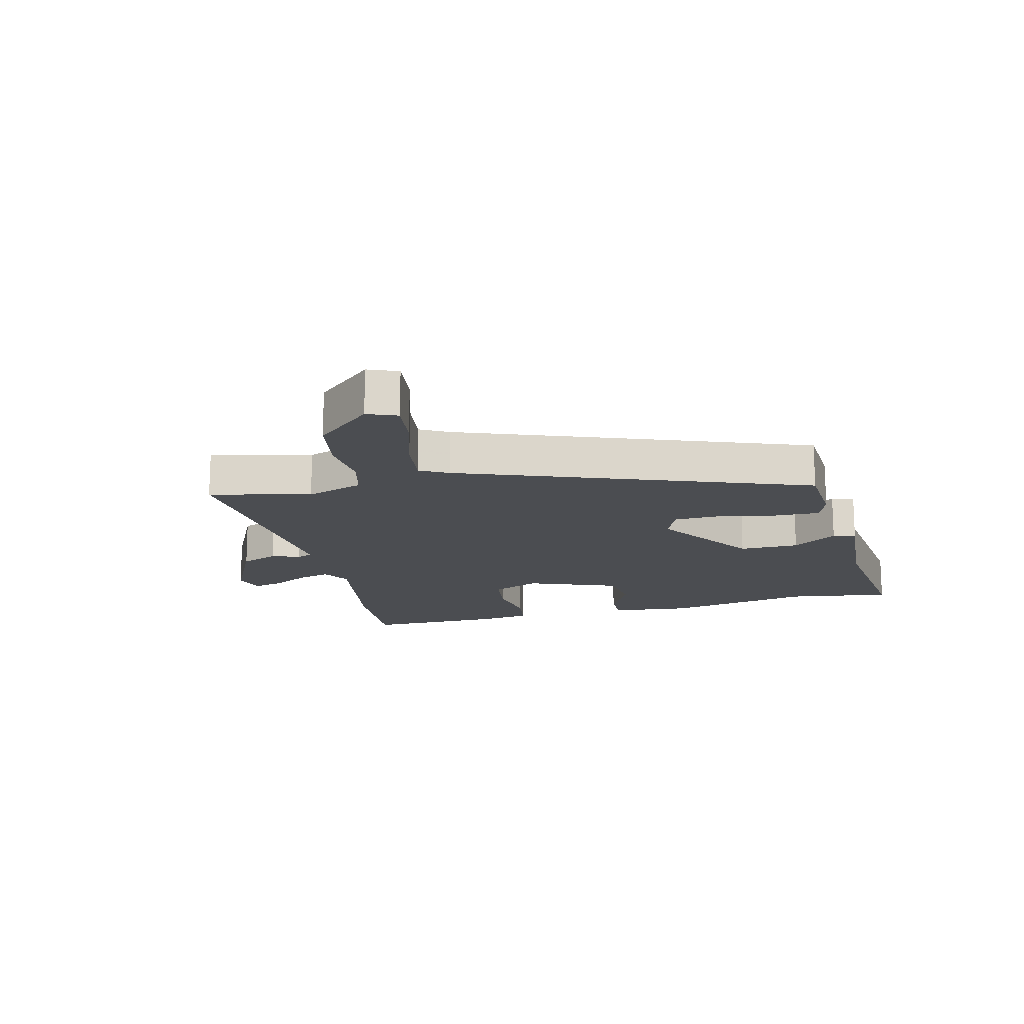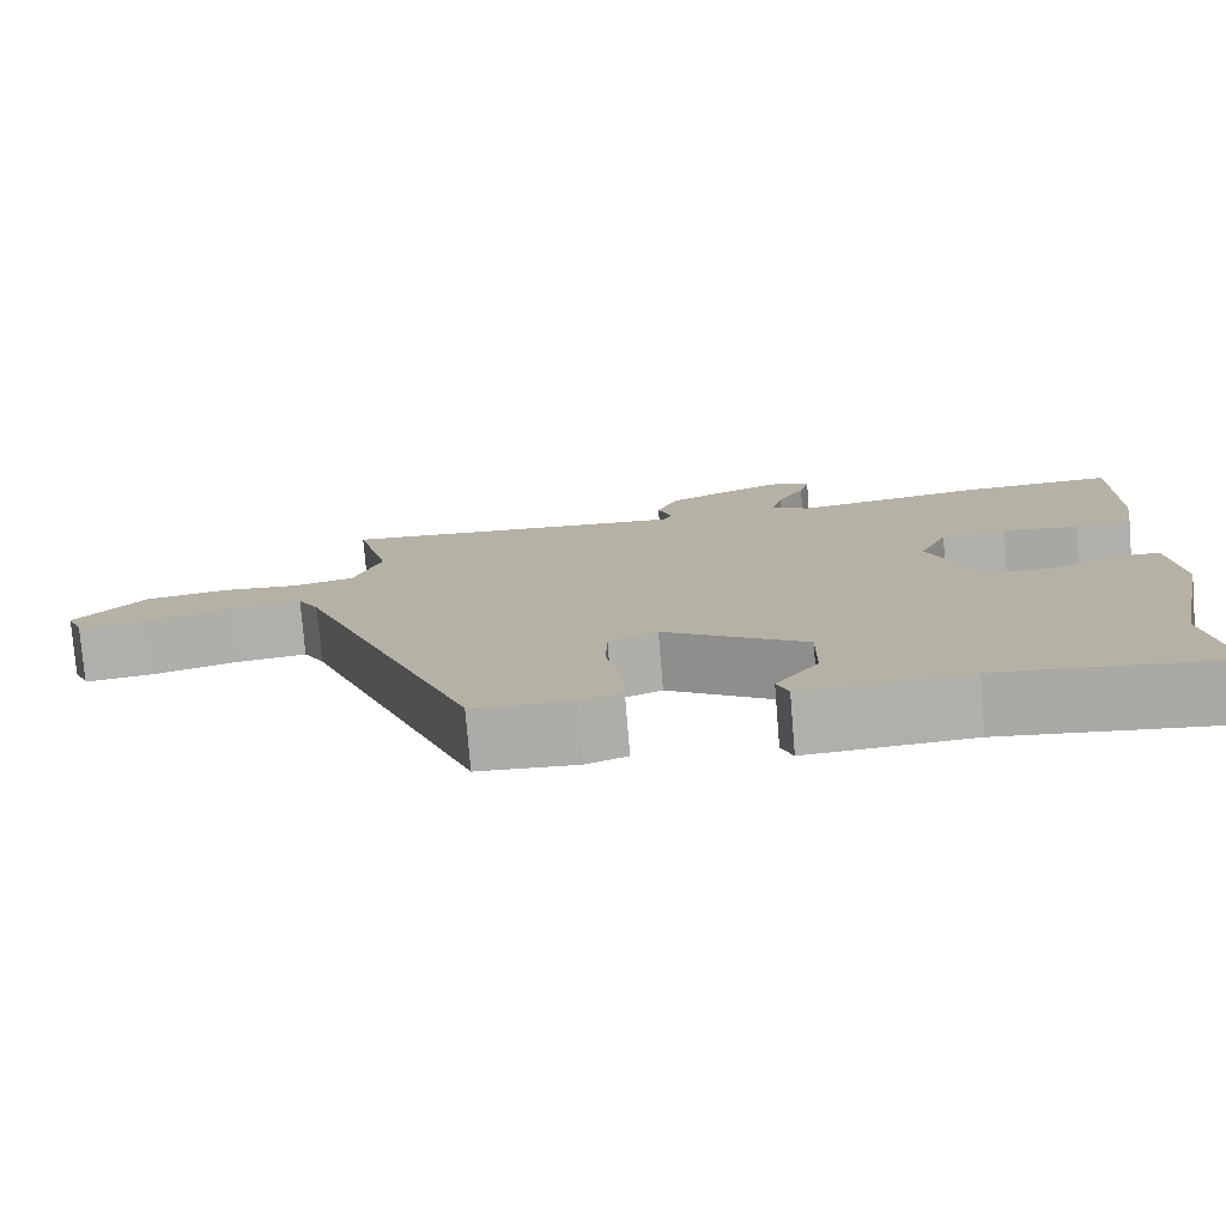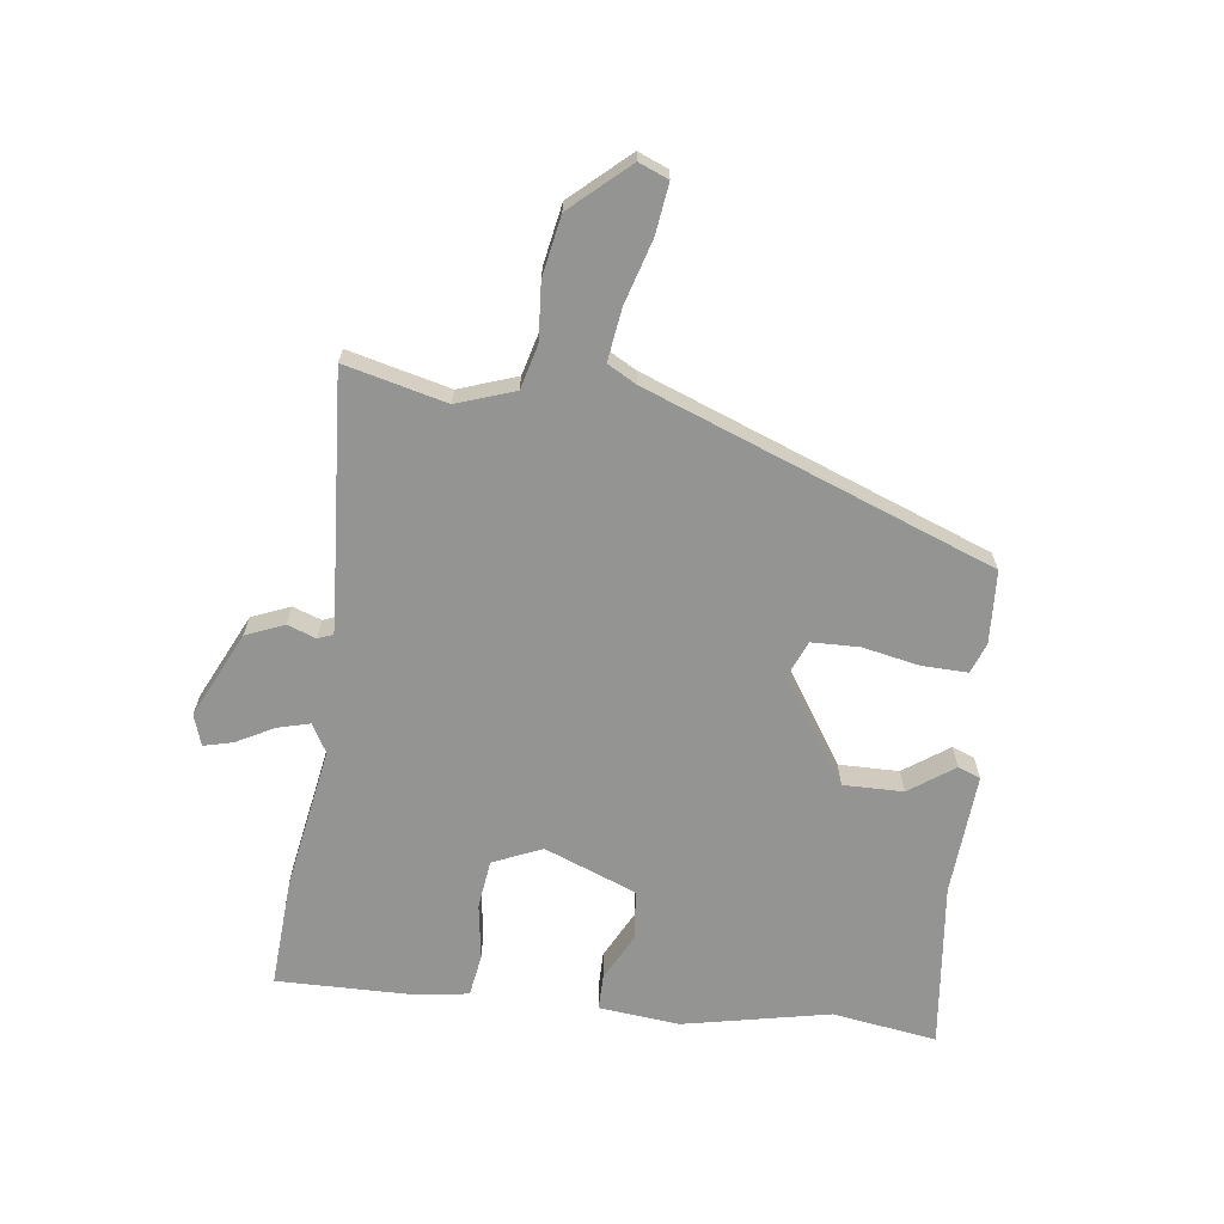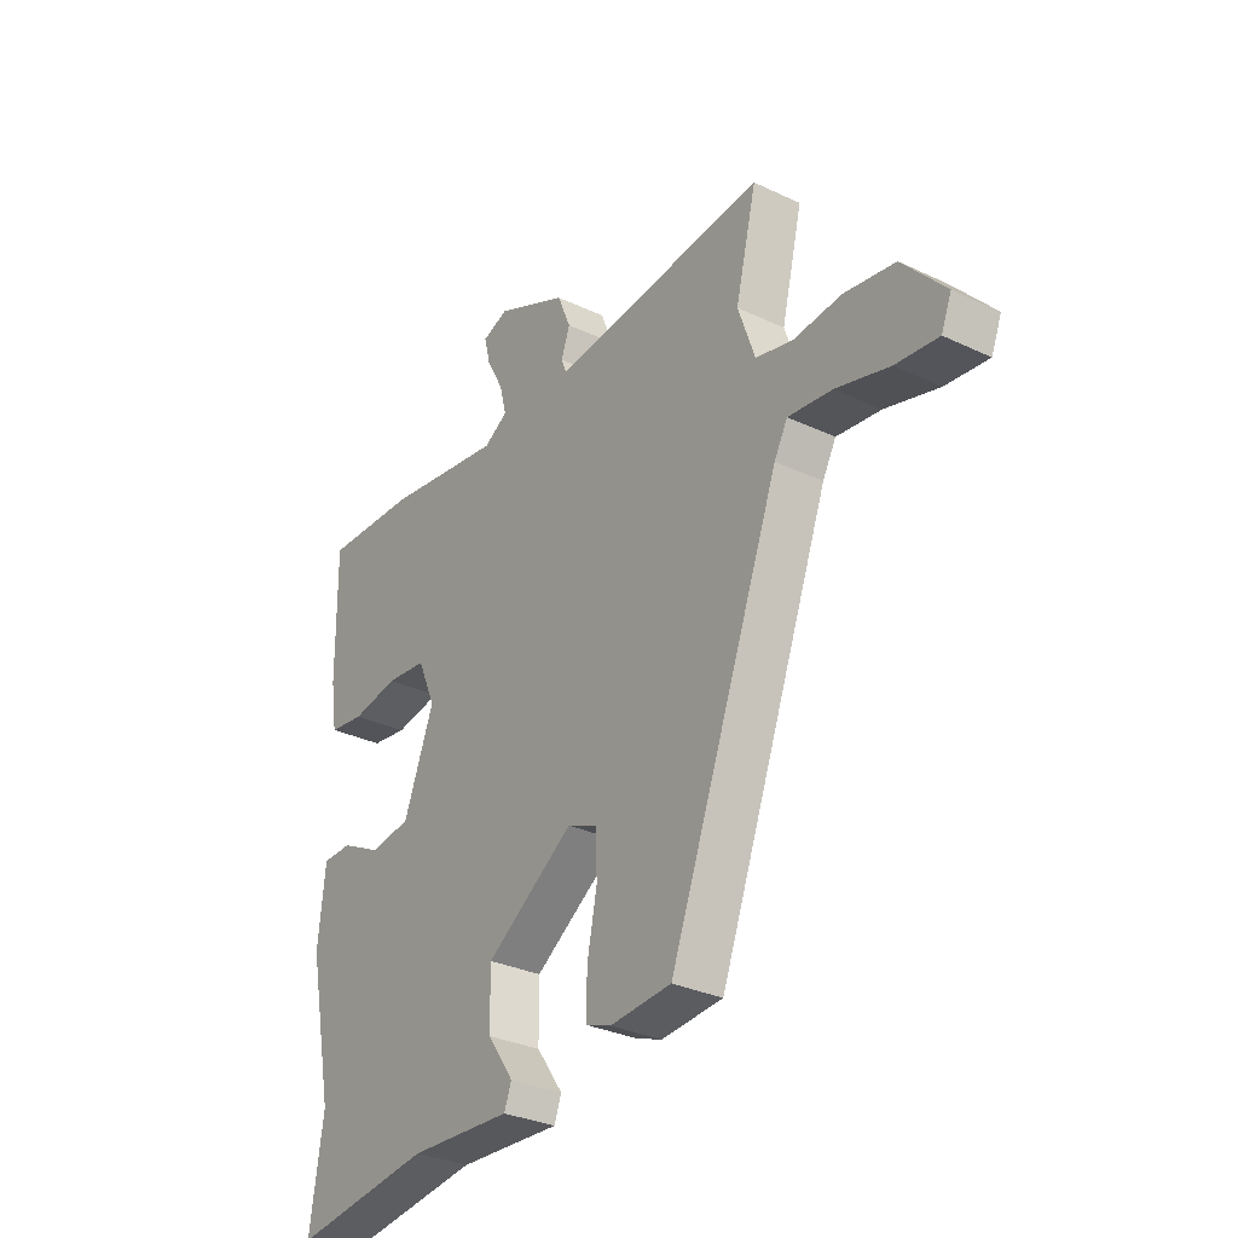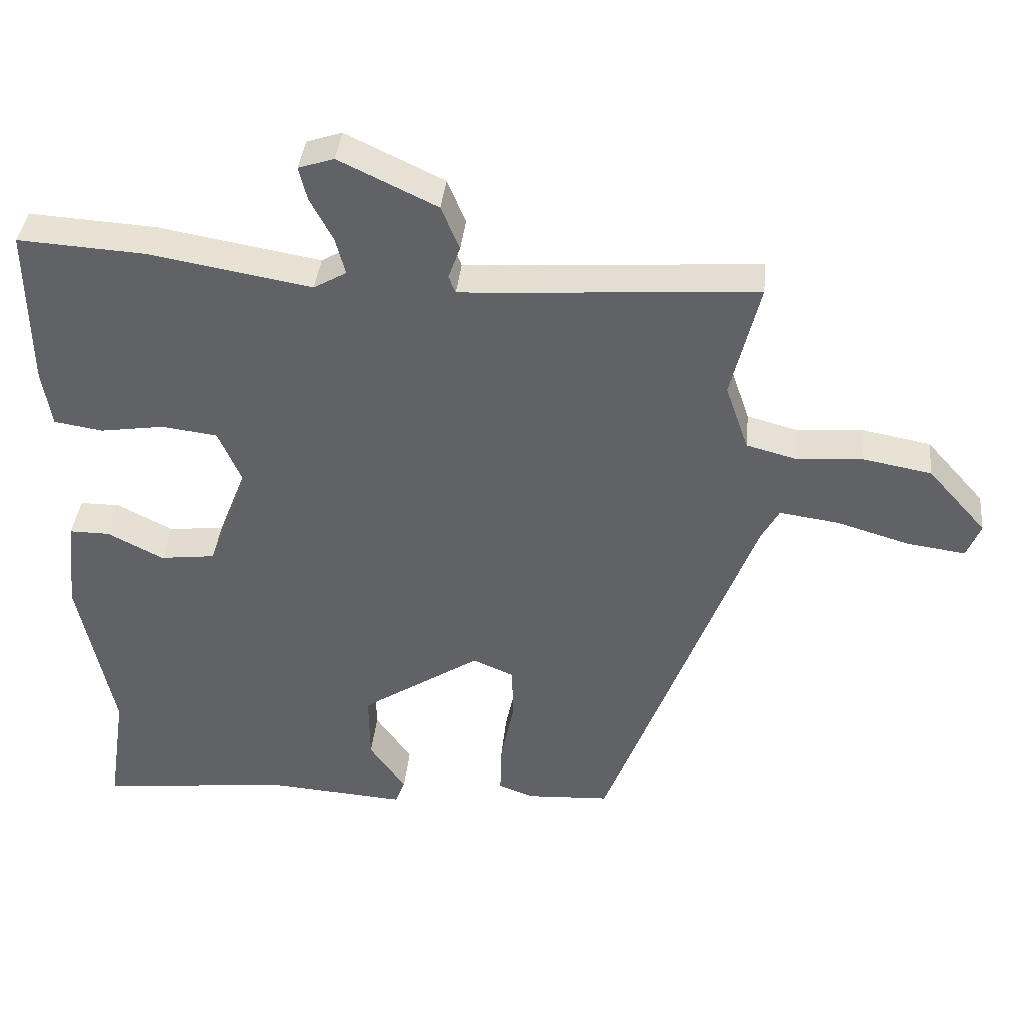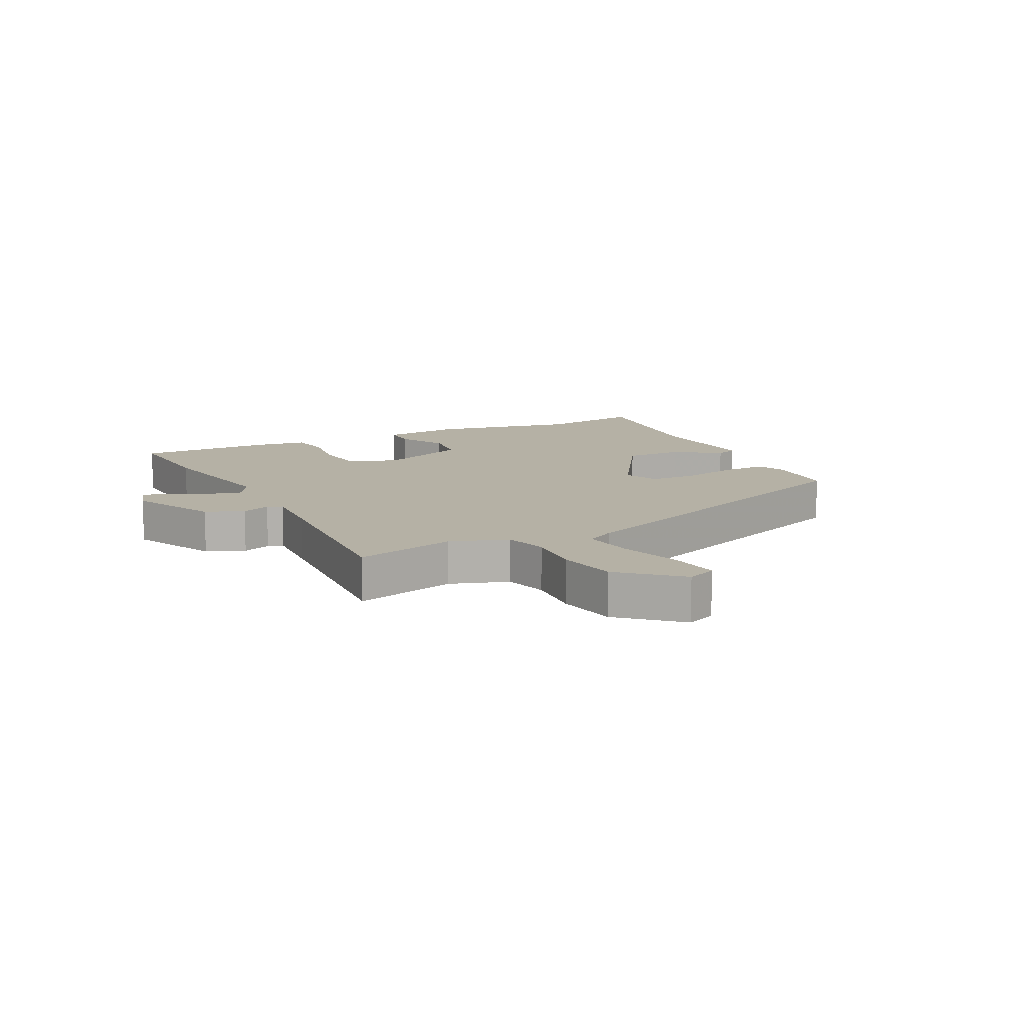
<metadata>
{"format":"obj","ext":"obj","renderer":"f3d","projection":"perspective","resolution":1024,"background":"white","views":[{"elev":-15.8,"azim":104.0,"up":"+Y"},{"elev":-77.3,"azim":-175.3,"up":"+Z"},{"elev":-67.0,"azim":82.7,"up":"+Y"},{"elev":-31.4,"azim":56.0,"up":"+Z"},{"elev":38.7,"azim":5.8,"up":"+Z"},{"elev":11.8,"azim":62.9,"up":"+Y"}]}
</metadata>
<code>
v 0.502 0.07 0.485
v 0.461 0.07 0.318
v 0.494 0.07 0.223
v 0.566 0.07 0.204
v 0.66 0.07 0.211
v 0.759 0.07 0.193
v 0.843 0.07 0.099
v 0.823 0.07 0.05
v 0.74 0.07 0.061
v 0.636 0.07 0.092
v 0.55 0.07 0.104
v 0.524 0.07 0.057
v 0.308 0.07 -0.512
v 0.188 0.07 -0.519
v 0.138 0.07 -0.5
v 0.14 0.07 -0.425
v 0.159 0.07 -0.331
v 0.157 0.07 -0.253
v 0.098 0.07 -0.228
v -0.074 0.07 -0.34
v -0.073 0.07 -0.439
v -0.021 0.07 -0.513
v -0.035 0.07 -0.55
v -0.236 0.07 -0.536
v -0.51 0.07 -0.567
v -0.484 0.07 -0.394
v -0.534 0.07 -0.152
v -0.52 0.07 -0.019
v -0.462 0.07 -0.019
v -0.382 0.07 -0.06
v -0.302 0.07 -0.05
v -0.243 0.07 0.101
v -0.278 0.07 0.182
v -0.358 0.07 0.192
v -0.45 0.07 0.178
v -0.52 0.07 0.189
v -0.533 0.07 0.273
v -0.536 0.07 0.502
v -0.353 0.07 0.491
v -0.12 0.07 0.451
v -0.073 0.07 0.478
v -0.087 0.07 0.531
v -0.12 0.07 0.593
v -0.132 0.07 0.641
v -0.081 0.07 0.658
v 0.06 0.07 0.591
v 0.086 0.07 0.528
v 0.069 0.07 0.481
v 0.079 0.07 0.456
v 0.188 0.07 0.463
v 0.502 0 0.485
v 0.461 0 0.318
v 0.494 0 0.223
v 0.566 0 0.204
v 0.66 0 0.211
v 0.759 0 0.193
v 0.843 0 0.099
v 0.823 0 0.05
v 0.74 0 0.061
v 0.636 0 0.092
v 0.55 0 0.104
v 0.524 0 0.057
v 0.308 0 -0.512
v 0.188 0 -0.519
v 0.138 0 -0.5
v 0.14 0 -0.425
v 0.159 0 -0.331
v 0.157 0 -0.253
v 0.098 0 -0.228
v -0.074 0 -0.34
v -0.073 0 -0.439
v -0.021 0 -0.513
v -0.035 0 -0.55
v -0.236 0 -0.536
v -0.51 0 -0.567
v -0.484 0 -0.394
v -0.534 0 -0.152
v -0.52 0 -0.019
v -0.462 0 -0.019
v -0.382 0 -0.06
v -0.302 0 -0.05
v -0.243 0 0.101
v -0.278 0 0.182
v -0.358 0 0.192
v -0.45 0 0.178
v -0.52 0 0.189
v -0.533 0 0.273
v -0.536 0 0.502
v -0.353 0 0.491
v -0.12 0 0.451
v -0.073 0 0.478
v -0.087 0 0.531
v -0.12 0 0.593
v -0.132 0 0.641
v -0.081 0 0.658
v 0.06 0 0.591
v 0.086 0 0.528
v 0.069 0 0.481
v 0.079 0 0.456
v 0.188 0 0.463
f 46 47 48
f 45 46 48
f 44 45 48
f 43 44 48
f 42 43 48
f 41 42 48 49
f 40 41 49
f 38 39 40
f 37 38 40
f 36 37 40
f 35 36 40
f 34 35 40
f 33 34 40 49
f 32 33 49 50
f 28 29 30
f 27 28 30
f 26 27 30
f 26 30 31
f 25 26 31
f 24 25 31
f 21 22 23 24
f 24 31 32
f 21 24 32
f 20 21 32
f 15 16 17
f 14 15 17
f 13 14 17
f 12 13 17
f 11 12 17 18
f 8 9 10
f 7 8 10
f 6 7 10
f 5 6 10
f 4 5 10
f 3 4 10 11
f 50 1 2
f 32 50 2
f 20 32 2
f 19 20 2
f 3 11 18 19
f 2 3 19
f 98 97 96
f 98 96 95
f 98 95 94
f 98 94 93
f 98 93 92
f 99 98 92 91
f 99 91 90
f 90 89 88
f 90 88 87
f 90 87 86
f 90 86 85
f 90 85 84
f 99 90 84 83
f 100 99 83 82
f 80 79 78
f 80 78 77
f 80 77 76
f 81 80 76
f 81 76 75
f 81 75 74
f 74 73 72 71
f 82 81 74
f 82 74 71
f 82 71 70
f 67 66 65
f 67 65 64
f 67 64 63
f 67 63 62
f 68 67 62 61
f 60 59 58
f 60 58 57
f 60 57 56
f 60 56 55
f 60 55 54
f 61 60 54 53
f 52 51 100
f 52 100 82
f 52 82 70
f 52 70 69
f 69 68 61 53
f 69 53 52
f 1 51 52 2
f 2 52 53 3
f 3 53 54 4
f 4 54 55 5
f 5 55 56 6
f 6 56 57 7
f 7 57 58 8
f 8 58 59 9
f 9 59 60 10
f 10 60 61 11
f 11 61 62 12
f 12 62 63 13
f 13 63 64 14
f 14 64 65 15
f 15 65 66 16
f 16 66 67 17
f 17 67 68 18
f 18 68 69 19
f 19 69 70 20
f 20 70 71 21
f 21 71 72 22
f 22 72 73 23
f 23 73 74 24
f 24 74 75 25
f 25 75 76 26
f 26 76 77 27
f 27 77 78 28
f 28 78 79 29
f 29 79 80 30
f 30 80 81 31
f 31 81 82 32
f 32 82 83 33
f 33 83 84 34
f 34 84 85 35
f 35 85 86 36
f 36 86 87 37
f 37 87 88 38
f 38 88 89 39
f 39 89 90 40
f 40 90 91 41
f 41 91 92 42
f 42 92 93 43
f 43 93 94 44
f 44 94 95 45
f 45 95 96 46
f 46 96 97 47
f 47 97 98 48
f 48 98 99 49
f 49 99 100 50
f 50 100 51 1

</code>
